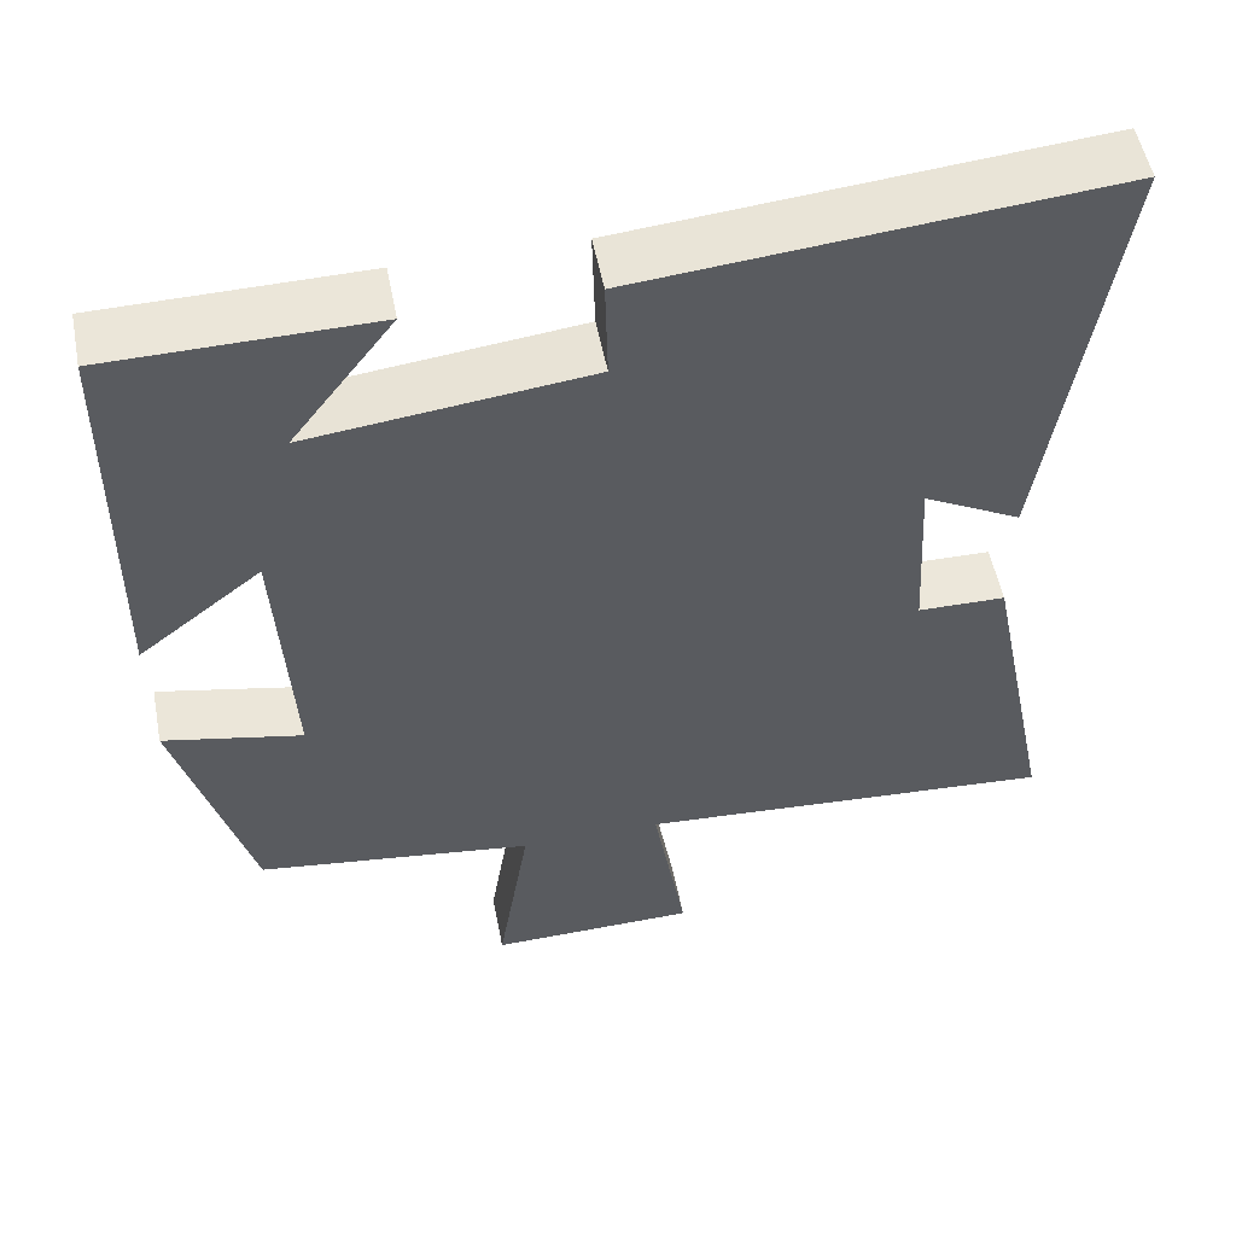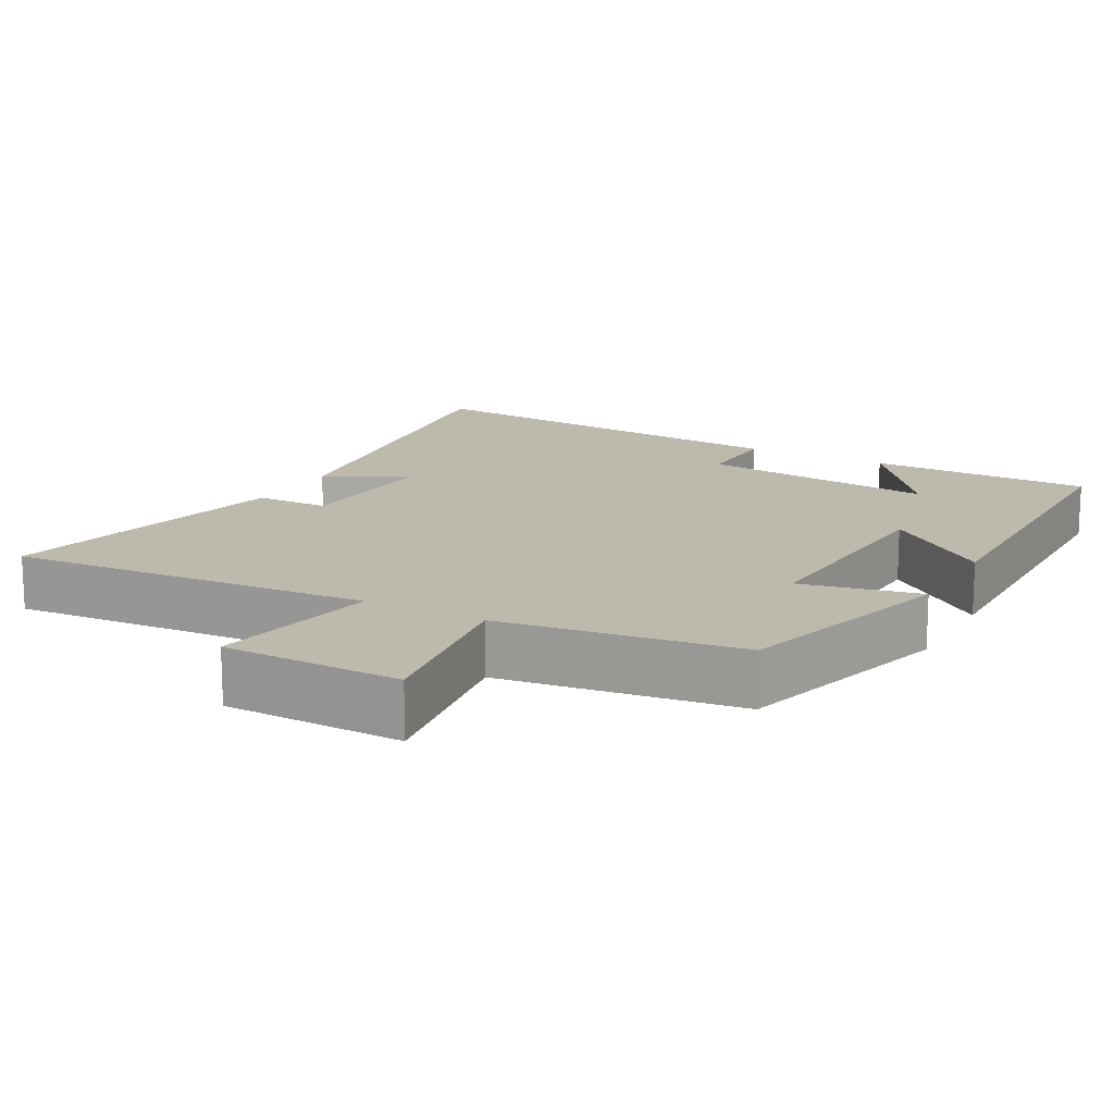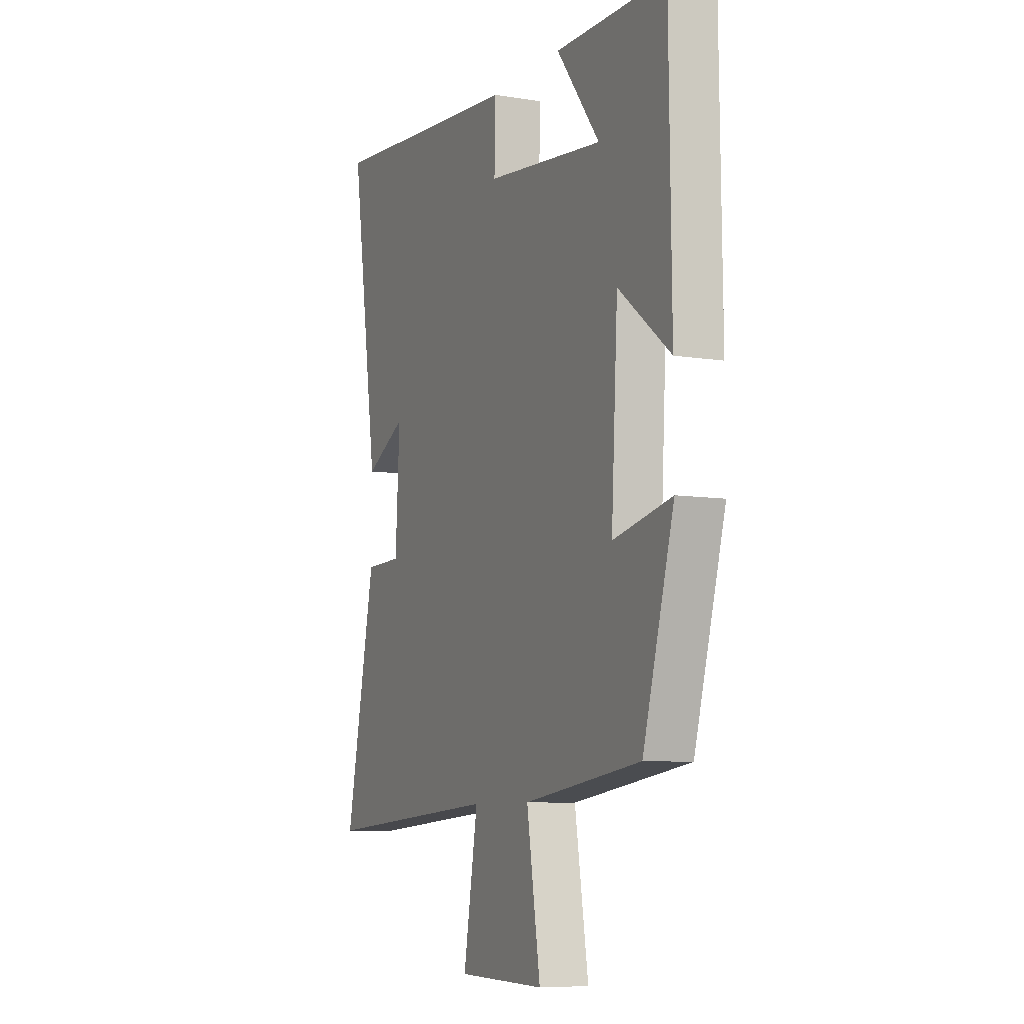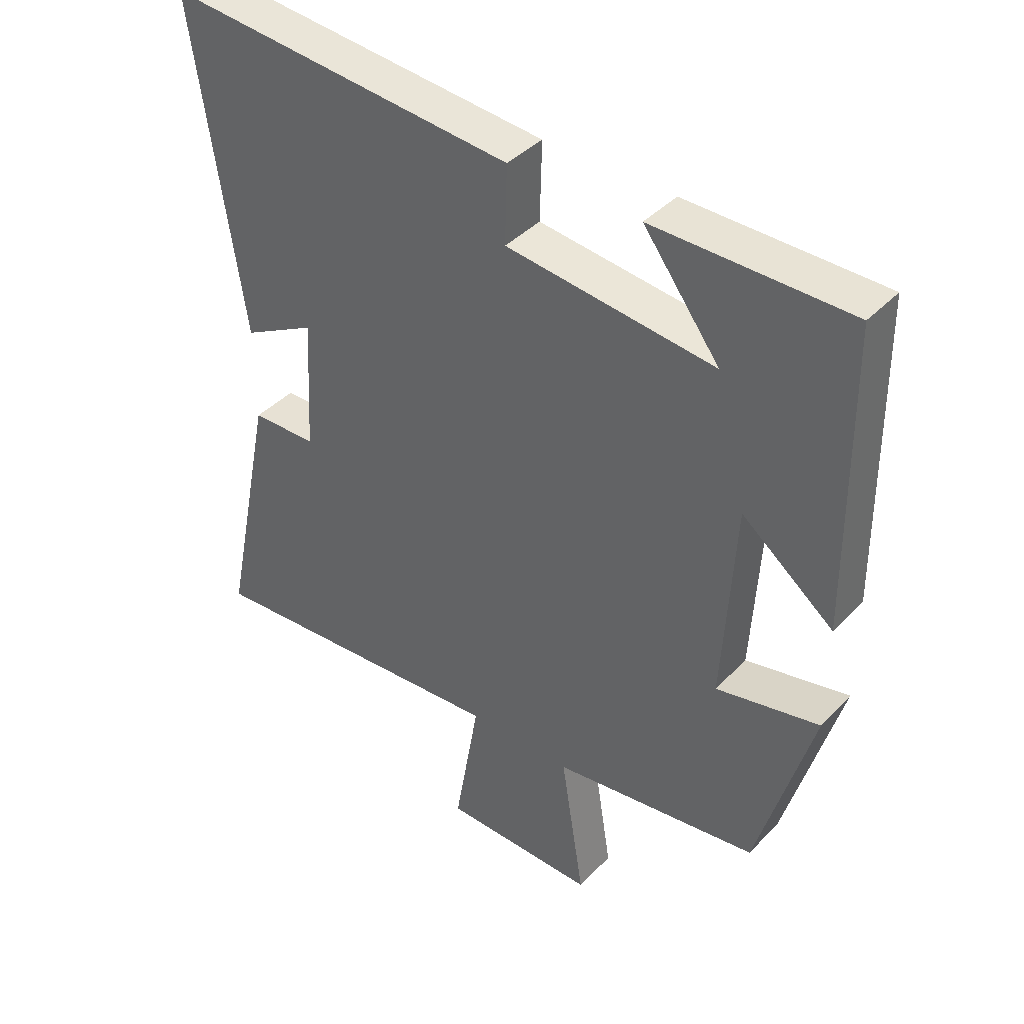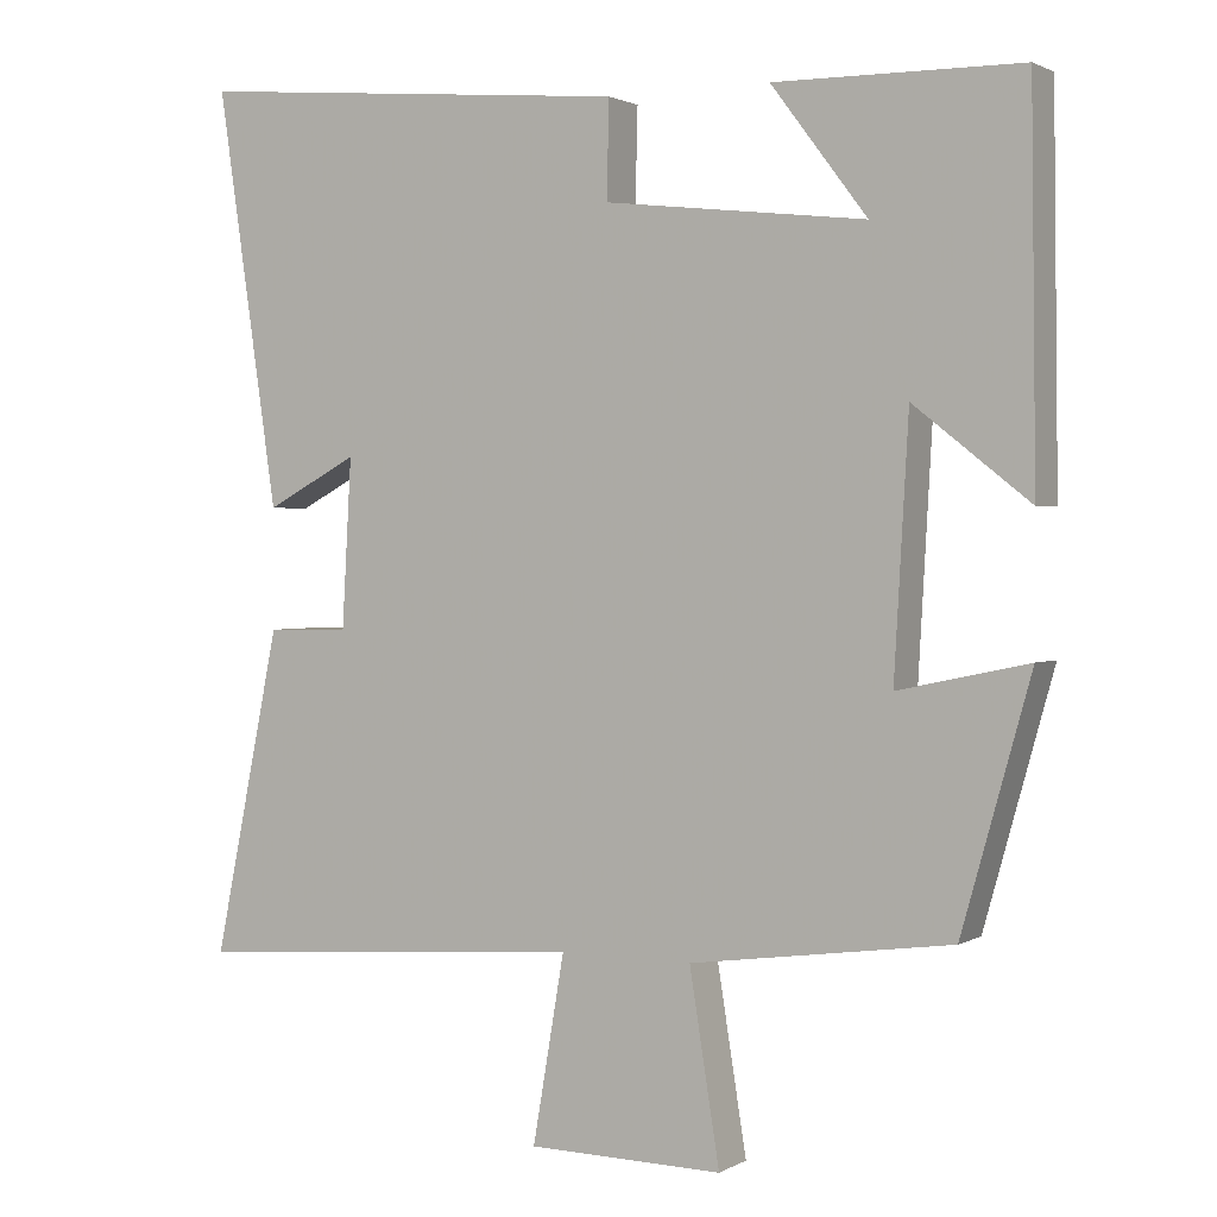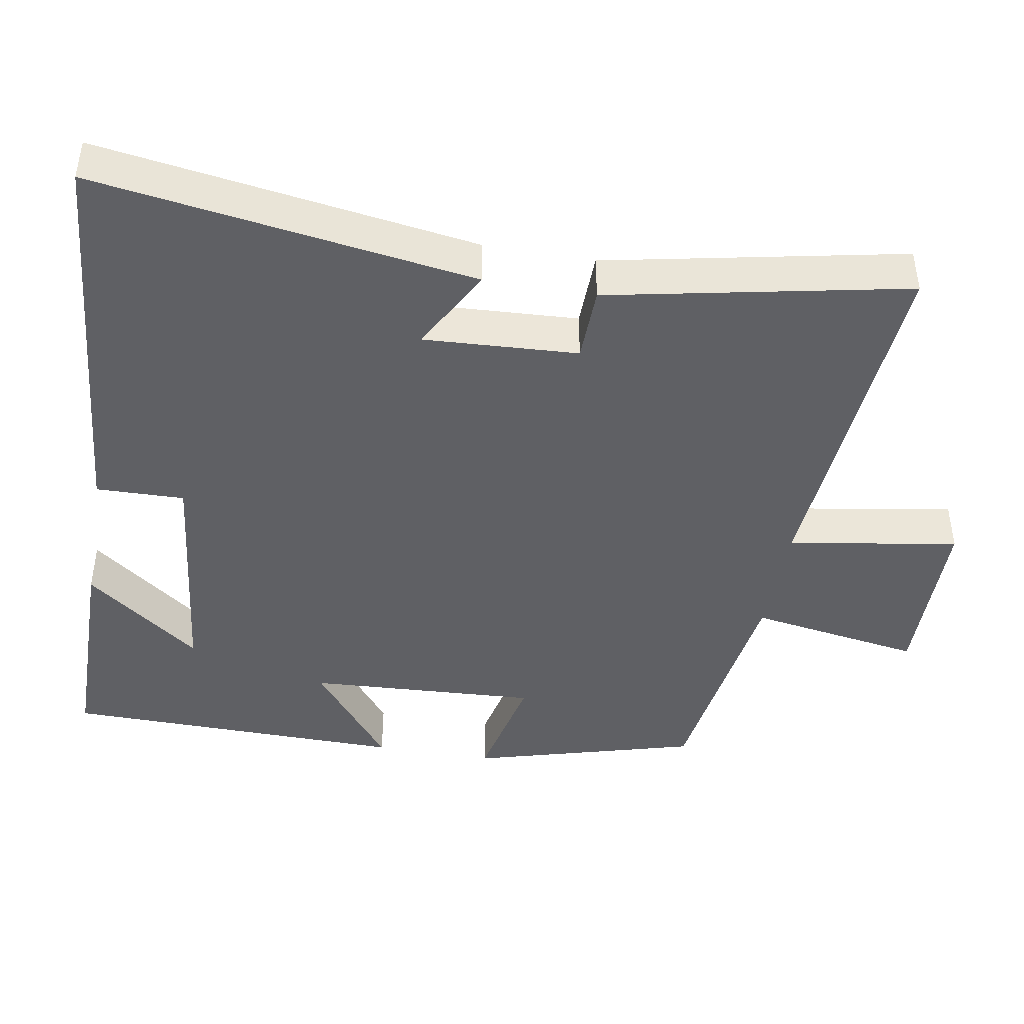
<metadata>
{"format":"obj","ext":"obj","renderer":"f3d","projection":"perspective","resolution":1024,"background":"white","views":[{"elev":53.5,"azim":-11.0,"up":"+Z"},{"elev":15.0,"azim":-151.3,"up":"+Y"},{"elev":-7.9,"azim":-114.4,"up":"+Z"},{"elev":40.5,"azim":-141.2,"up":"+Z"},{"elev":1.5,"azim":-151.1,"up":"+Z"},{"elev":-43.6,"azim":80.0,"up":"+Y"}]}
</metadata>
<code>
v 0.577 0.07 0.549
v 0.5 0.07 0.026
v 0.384 0.07 0.088
v 0.396 0.07 -0.124
v 0.5 0.07 -0.126
v 0.584 0.07 -0.536
v 0.084 0.07 -0.5
v 0.124 0.07 -0.734
v -0.122 0.07 -0.738
v -0.084 0.07 -0.5
v -0.413 0.07 -0.455
v -0.5 0.07 -0.145
v -0.336 0.07 -0.18
v -0.354 0.07 0.138
v -0.5 0.07 0.023
v -0.494 0.07 0.497
v -0.184 0.07 0.5
v -0.305 0.07 0.34
v 0.025 0.07 0.378
v 0.022 0.07 0.5
v 0.577 0 0.549
v 0.5 0 0.026
v 0.384 0 0.088
v 0.396 0 -0.124
v 0.5 0 -0.126
v 0.584 0 -0.536
v 0.084 0 -0.5
v 0.124 0 -0.734
v -0.122 0 -0.738
v -0.084 0 -0.5
v -0.413 0 -0.455
v -0.5 0 -0.145
v -0.336 0 -0.18
v -0.354 0 0.138
v -0.5 0 0.023
v -0.494 0 0.497
v -0.184 0 0.5
v -0.305 0 0.34
v 0.025 0 0.378
v 0.022 0 0.5
f 1 2 3
f 20 1 3
f 19 20 3
f 18 19 3 4
f 16 17 18
f 14 15 16 18
f 13 14 18 4
f 10 11 12 13
f 10 13 4 5
f 7 8 9 10
f 7 10 5
f 5 6 7
f 23 22 21
f 23 21 40
f 23 40 39
f 24 23 39 38
f 38 37 36
f 38 36 35 34
f 24 38 34 33
f 33 32 31 30
f 25 24 33 30
f 30 29 28 27
f 25 30 27
f 27 26 25
f 1 21 22 2
f 2 22 23 3
f 3 23 24 4
f 4 24 25 5
f 5 25 26 6
f 6 26 27 7
f 7 27 28 8
f 8 28 29 9
f 9 29 30 10
f 10 30 31 11
f 11 31 32 12
f 12 32 33 13
f 13 33 34 14
f 14 34 35 15
f 15 35 36 16
f 16 36 37 17
f 17 37 38 18
f 18 38 39 19
f 19 39 40 20
f 20 40 21 1

</code>
